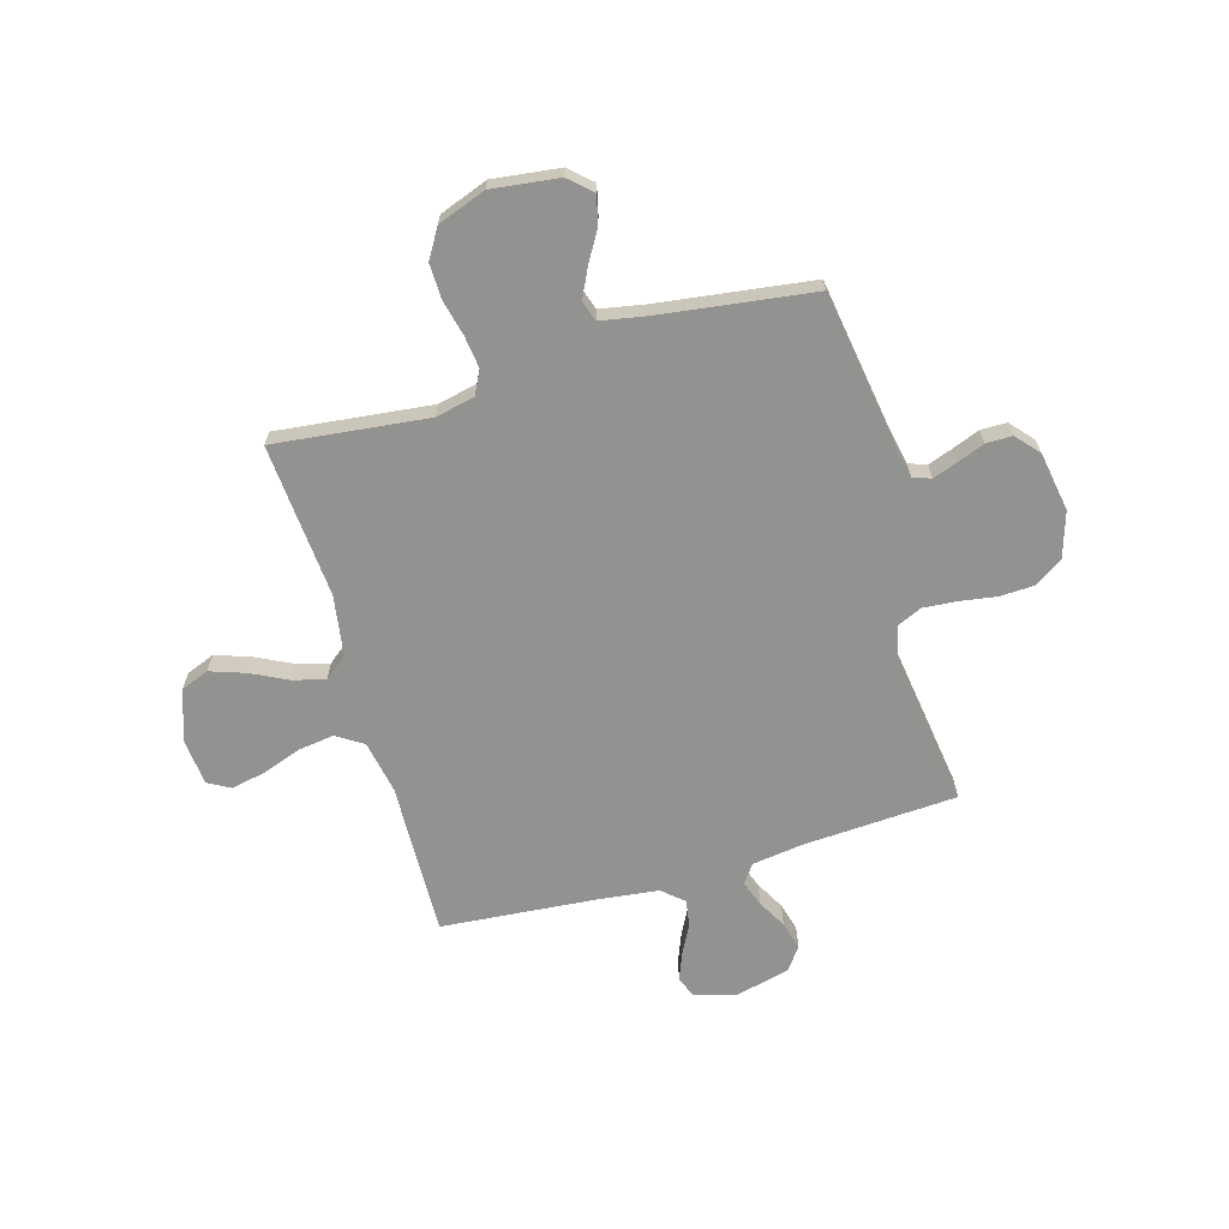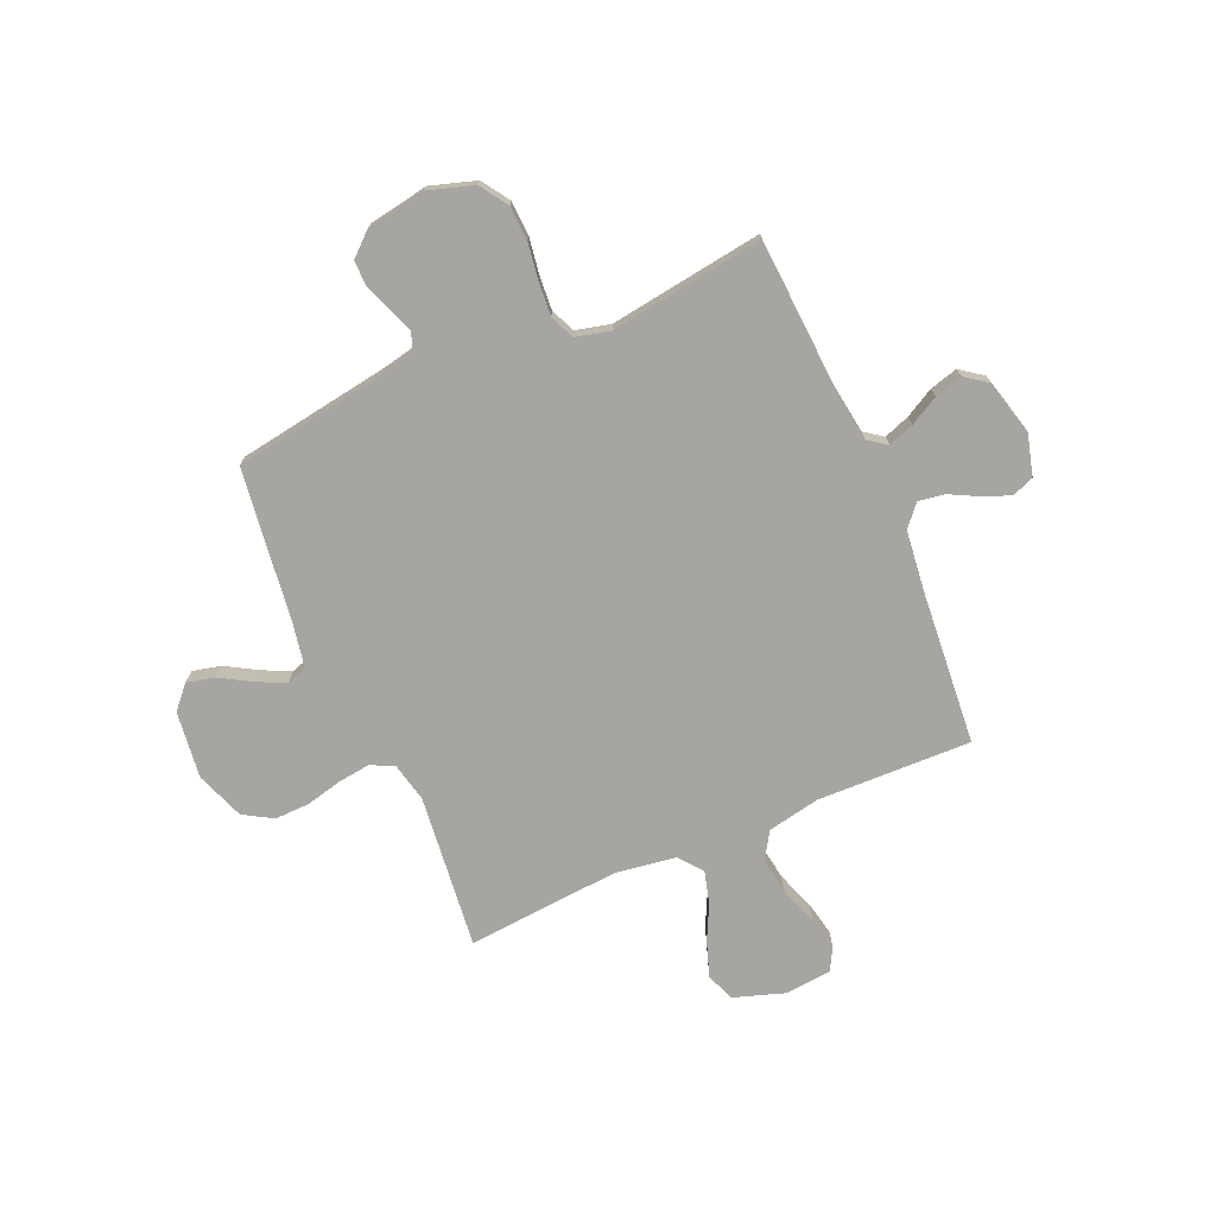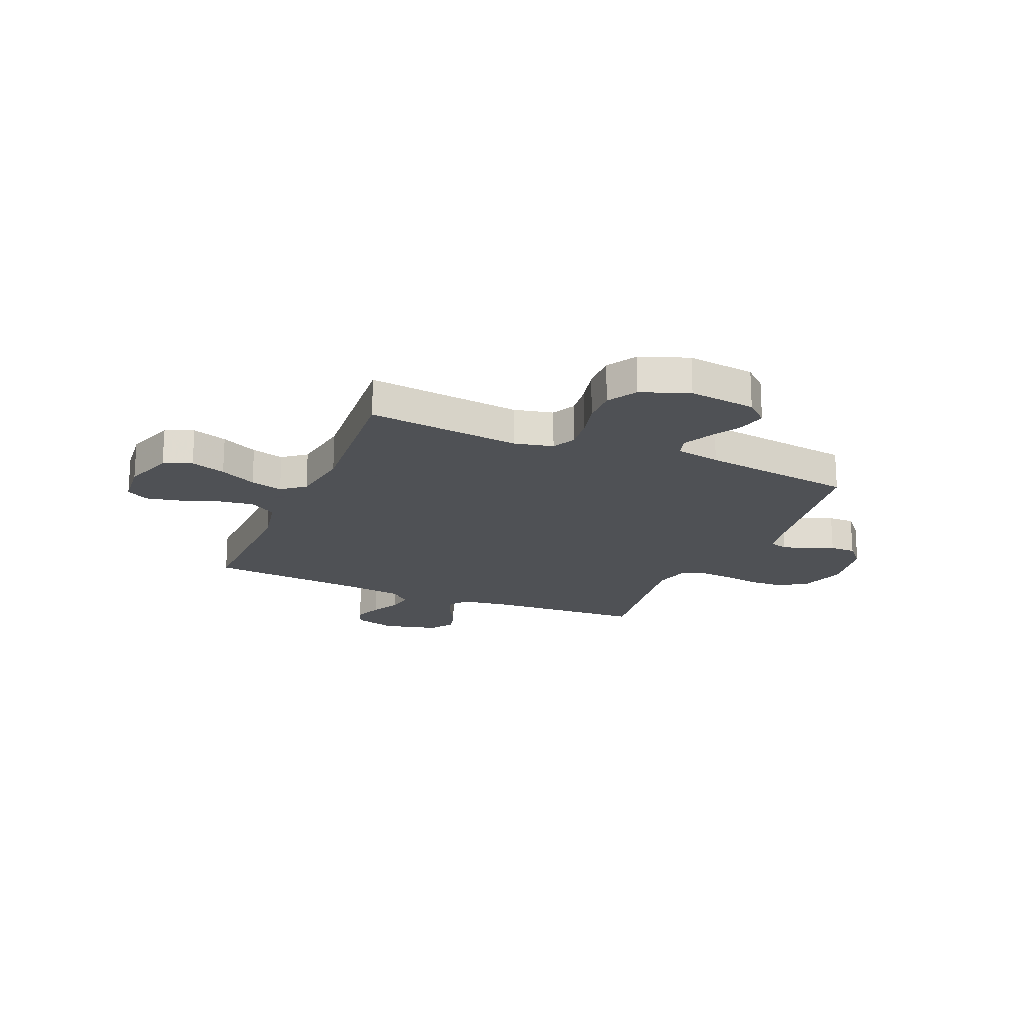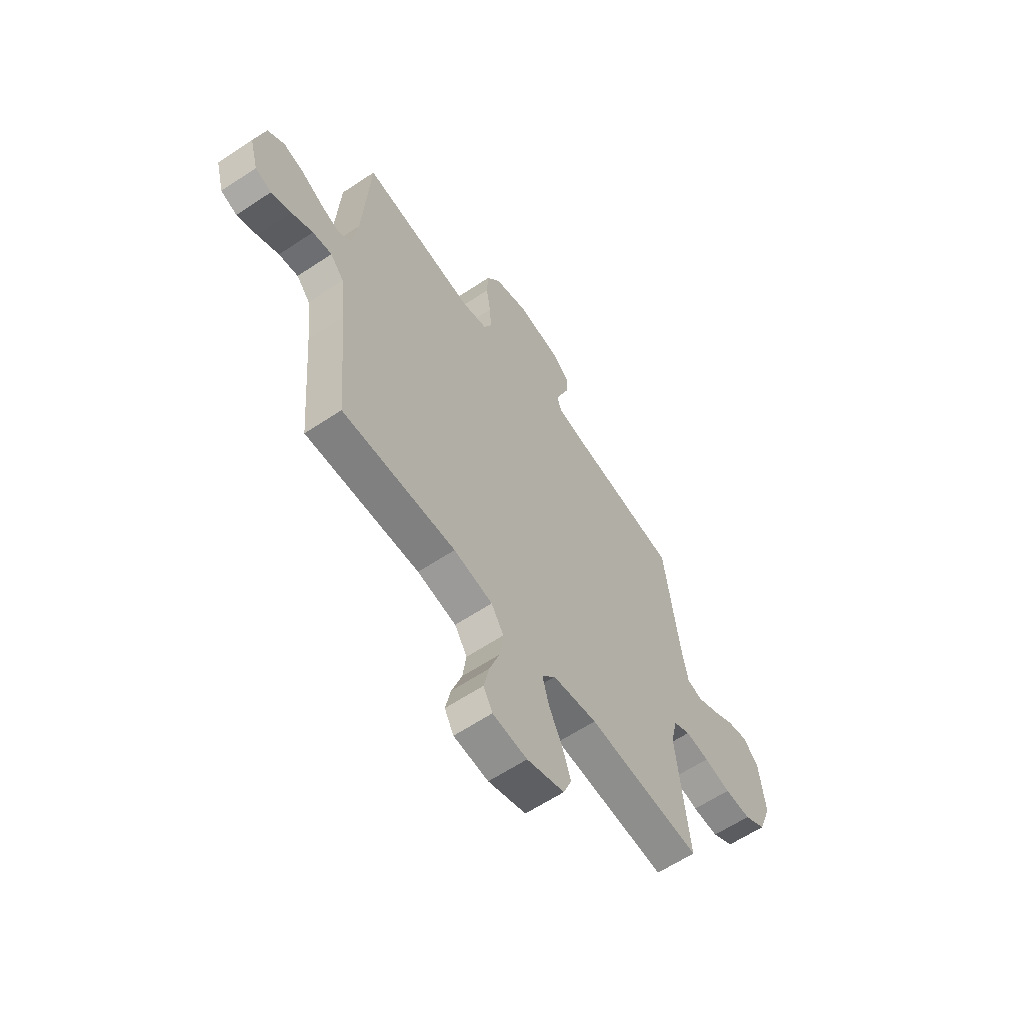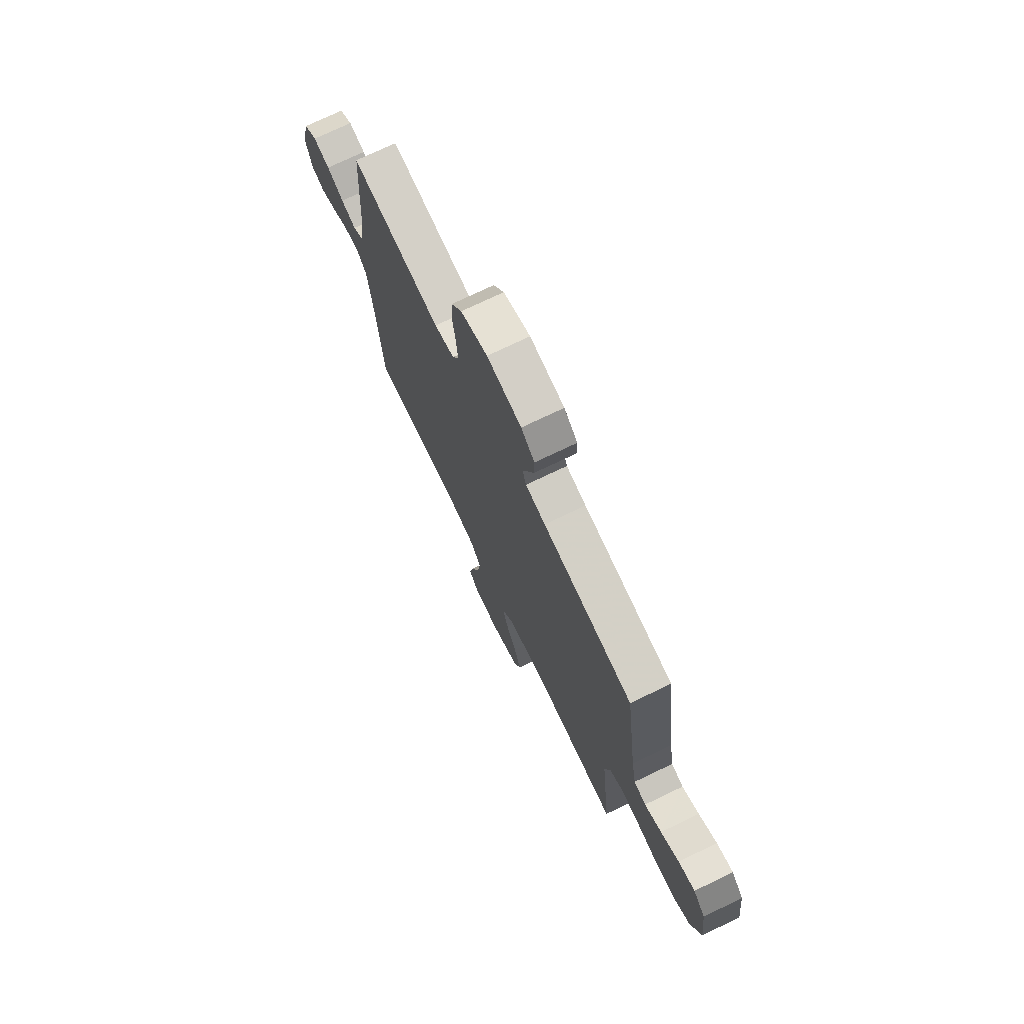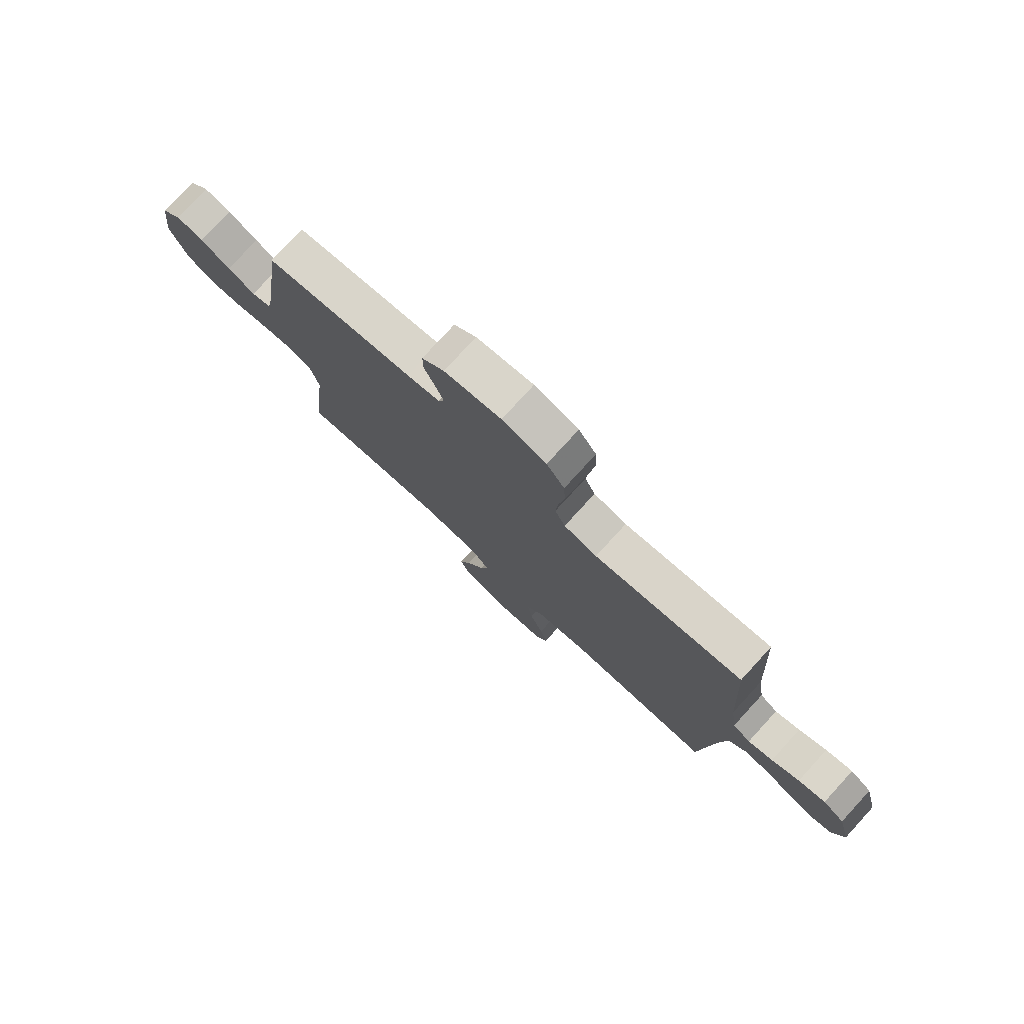
<metadata>
{"format":"obj","ext":"obj","renderer":"f3d","projection":"perspective","resolution":1024,"background":"white","views":[{"elev":-66.3,"azim":-74.0,"up":"+Y"},{"elev":-73.7,"azim":23.5,"up":"+Y"},{"elev":-19.5,"azim":-113.0,"up":"+Y"},{"elev":-61.4,"azim":124.2,"up":"+Z"},{"elev":73.5,"azim":-115.7,"up":"+Z"},{"elev":78.2,"azim":42.5,"up":"+Z"}]}
</metadata>
<code>
v -0.5 0.07 0.5
v -0.2 0.07 0.547
v -0.134 0.07 0.561
v -0.122 0.07 0.596
v -0.139 0.07 0.644
v -0.16 0.07 0.697
v -0.16 0.07 0.748
v -0.115 0.07 0.788
v 0 0.07 0.808
v 0.089 0.07 0.78
v 0.125 0.07 0.726
v 0.128 0.07 0.658
v 0.117 0.07 0.586
v 0.112 0.07 0.521
v 0.133 0.07 0.474
v 0.2 0.07 0.457
v 0.5 0.07 0.5
v 0.518 0.07 0.2
v 0.532 0.07 0.101
v 0.568 0.07 0.075
v 0.618 0.07 0.093
v 0.674 0.07 0.124
v 0.729 0.07 0.139
v 0.773 0.07 0.107
v 0.8 0.07 0
v 0.778 0.07 -0.081
v 0.735 0.07 -0.097
v 0.682 0.07 -0.076
v 0.626 0.07 -0.047
v 0.575 0.07 -0.039
v 0.539 0.07 -0.08
v 0.525 0.07 -0.2
v 0.5 0.07 -0.5
v 0.2 0.07 -0.492
v 0.097 0.07 -0.512
v 0.064 0.07 -0.564
v 0.074 0.07 -0.634
v 0.101 0.07 -0.71
v 0.115 0.07 -0.776
v 0.091 0.07 -0.82
v 0 0.07 -0.829
v -0.099 0.07 -0.796
v -0.121 0.07 -0.741
v -0.098 0.07 -0.673
v -0.063 0.07 -0.602
v -0.046 0.07 -0.539
v -0.082 0.07 -0.494
v -0.2 0.07 -0.476
v -0.5 0.07 -0.5
v -0.467 0.07 -0.2
v -0.484 0.07 -0.124
v -0.529 0.07 -0.101
v -0.592 0.07 -0.109
v -0.662 0.07 -0.126
v -0.731 0.07 -0.128
v -0.788 0.07 -0.094
v -0.823 0.07 0
v -0.807 0.07 0.131
v -0.767 0.07 0.175
v -0.712 0.07 0.162
v -0.652 0.07 0.127
v -0.596 0.07 0.1
v -0.556 0.07 0.113
v -0.54 0.07 0.2
v -0.5 0 0.5
v -0.2 0 0.547
v -0.134 0 0.561
v -0.122 0 0.596
v -0.139 0 0.644
v -0.16 0 0.697
v -0.16 0 0.748
v -0.115 0 0.788
v 0 0 0.808
v 0.089 0 0.78
v 0.125 0 0.726
v 0.128 0 0.658
v 0.117 0 0.586
v 0.112 0 0.521
v 0.133 0 0.474
v 0.2 0 0.457
v 0.5 0 0.5
v 0.518 0 0.2
v 0.532 0 0.101
v 0.568 0 0.075
v 0.618 0 0.093
v 0.674 0 0.124
v 0.729 0 0.139
v 0.773 0 0.107
v 0.8 0 0
v 0.778 0 -0.081
v 0.735 0 -0.097
v 0.682 0 -0.076
v 0.626 0 -0.047
v 0.575 0 -0.039
v 0.539 0 -0.08
v 0.525 0 -0.2
v 0.5 0 -0.5
v 0.2 0 -0.492
v 0.097 0 -0.512
v 0.064 0 -0.564
v 0.074 0 -0.634
v 0.101 0 -0.71
v 0.115 0 -0.776
v 0.091 0 -0.82
v 0 0 -0.829
v -0.099 0 -0.796
v -0.121 0 -0.741
v -0.098 0 -0.673
v -0.063 0 -0.602
v -0.046 0 -0.539
v -0.082 0 -0.494
v -0.2 0 -0.476
v -0.5 0 -0.5
v -0.467 0 -0.2
v -0.484 0 -0.124
v -0.529 0 -0.101
v -0.592 0 -0.109
v -0.662 0 -0.126
v -0.731 0 -0.128
v -0.788 0 -0.094
v -0.823 0 0
v -0.807 0 0.131
v -0.767 0 0.175
v -0.712 0 0.162
v -0.652 0 0.127
v -0.596 0 0.1
v -0.556 0 0.113
v -0.54 0 0.2
f 59 60 61
f 58 59 61
f 57 58 61
f 56 57 61
f 55 56 61
f 54 55 61
f 53 54 61
f 52 53 61 62
f 51 52 62 63
f 48 49 50
f 47 48 50 51
f 43 44 45
f 42 43 45
f 41 42 45
f 40 41 45
f 39 40 45
f 38 39 45
f 37 38 45
f 36 37 45 46
f 35 36 46 47
f 32 33 34
f 51 63 64
f 47 51 64
f 35 47 64
f 34 35 64
f 32 34 64
f 31 32 64
f 27 28 29
f 26 27 29
f 25 26 29
f 24 25 29
f 23 24 29
f 22 23 29
f 21 22 29
f 16 17 18
f 15 16 18 19
f 11 12 13
f 10 11 13
f 9 10 13
f 8 9 13
f 7 8 13
f 6 7 13
f 5 6 13
f 4 5 13 14
f 3 4 14 15
f 64 1 2
f 31 64 2
f 30 31 2
f 20 21 29 30
f 30 2 3
f 20 30 3
f 19 20 3
f 3 15 19
f 125 124 123
f 125 123 122
f 125 122 121
f 125 121 120
f 125 120 119
f 125 119 118
f 125 118 117
f 126 125 117 116
f 127 126 116 115
f 114 113 112
f 115 114 112 111
f 109 108 107
f 109 107 106
f 109 106 105
f 109 105 104
f 109 104 103
f 109 103 102
f 109 102 101
f 110 109 101 100
f 111 110 100 99
f 98 97 96
f 128 127 115
f 128 115 111
f 128 111 99
f 128 99 98
f 128 98 96
f 128 96 95
f 93 92 91
f 93 91 90
f 93 90 89
f 93 89 88
f 93 88 87
f 93 87 86
f 93 86 85
f 82 81 80
f 83 82 80 79
f 77 76 75
f 77 75 74
f 77 74 73
f 77 73 72
f 77 72 71
f 77 71 70
f 77 70 69
f 78 77 69 68
f 79 78 68 67
f 66 65 128
f 66 128 95
f 66 95 94
f 94 93 85 84
f 67 66 94
f 67 94 84
f 67 84 83
f 83 79 67
f 1 65 66 2
f 2 66 67 3
f 3 67 68 4
f 4 68 69 5
f 5 69 70 6
f 6 70 71 7
f 7 71 72 8
f 8 72 73 9
f 9 73 74 10
f 10 74 75 11
f 11 75 76 12
f 12 76 77 13
f 13 77 78 14
f 14 78 79 15
f 15 79 80 16
f 16 80 81 17
f 17 81 82 18
f 18 82 83 19
f 19 83 84 20
f 20 84 85 21
f 21 85 86 22
f 22 86 87 23
f 23 87 88 24
f 24 88 89 25
f 25 89 90 26
f 26 90 91 27
f 27 91 92 28
f 28 92 93 29
f 29 93 94 30
f 30 94 95 31
f 31 95 96 32
f 32 96 97 33
f 33 97 98 34
f 34 98 99 35
f 35 99 100 36
f 36 100 101 37
f 37 101 102 38
f 38 102 103 39
f 39 103 104 40
f 40 104 105 41
f 41 105 106 42
f 42 106 107 43
f 43 107 108 44
f 44 108 109 45
f 45 109 110 46
f 46 110 111 47
f 47 111 112 48
f 48 112 113 49
f 49 113 114 50
f 50 114 115 51
f 51 115 116 52
f 52 116 117 53
f 53 117 118 54
f 54 118 119 55
f 55 119 120 56
f 56 120 121 57
f 57 121 122 58
f 58 122 123 59
f 59 123 124 60
f 60 124 125 61
f 61 125 126 62
f 62 126 127 63
f 63 127 128 64
f 64 128 65 1

</code>
